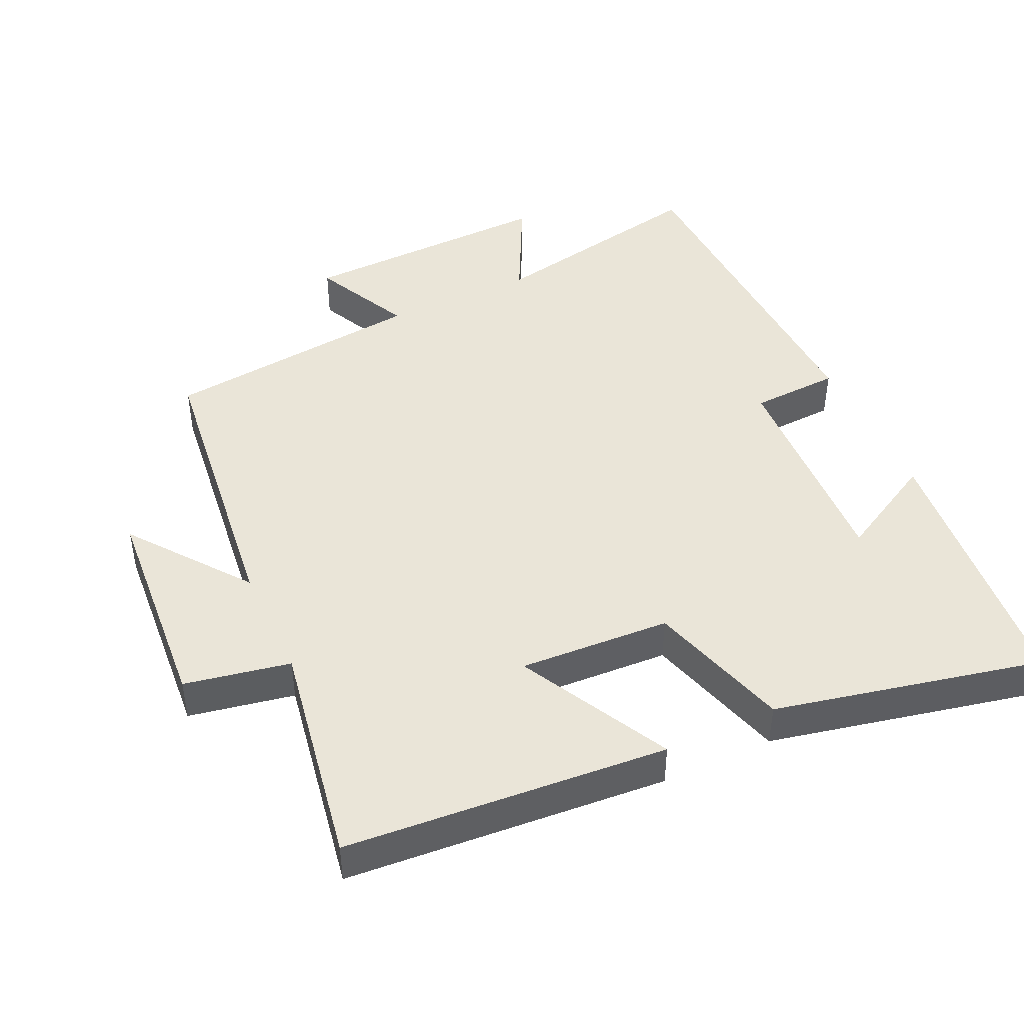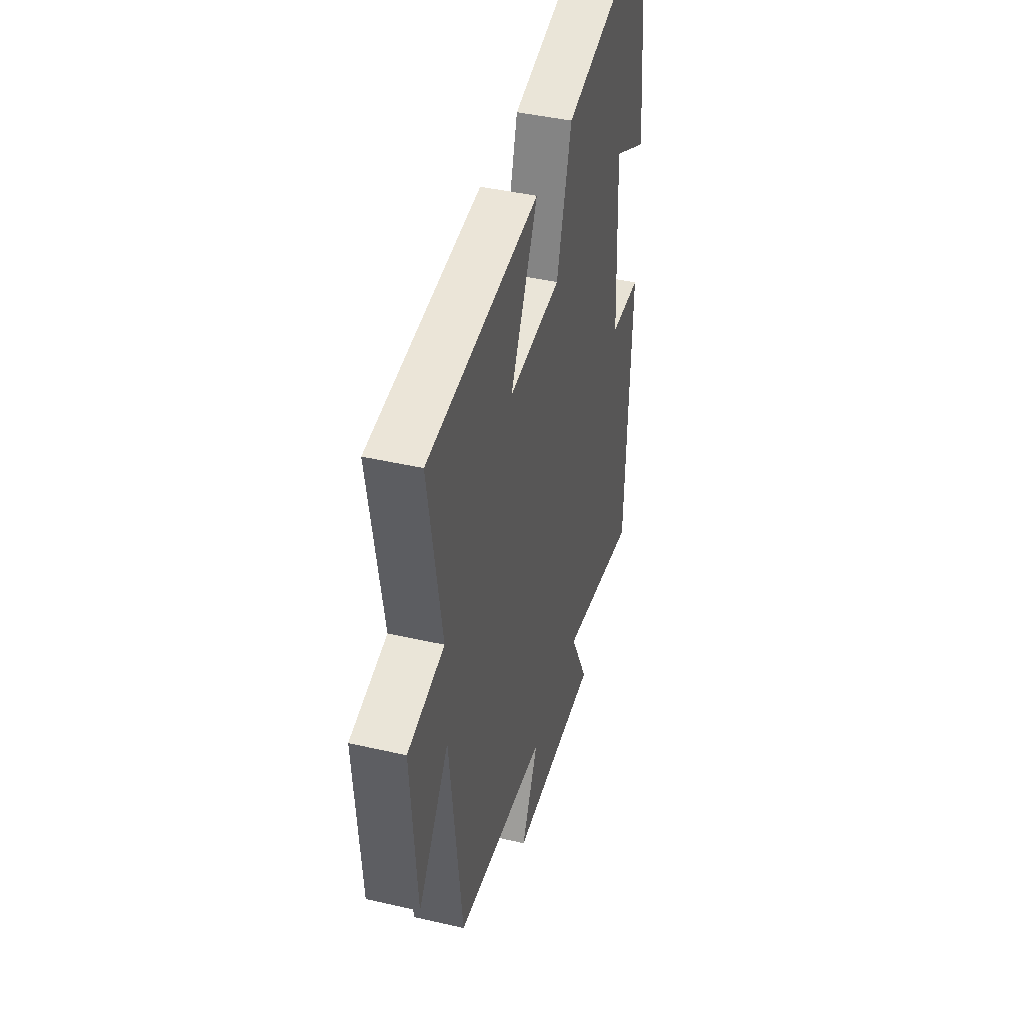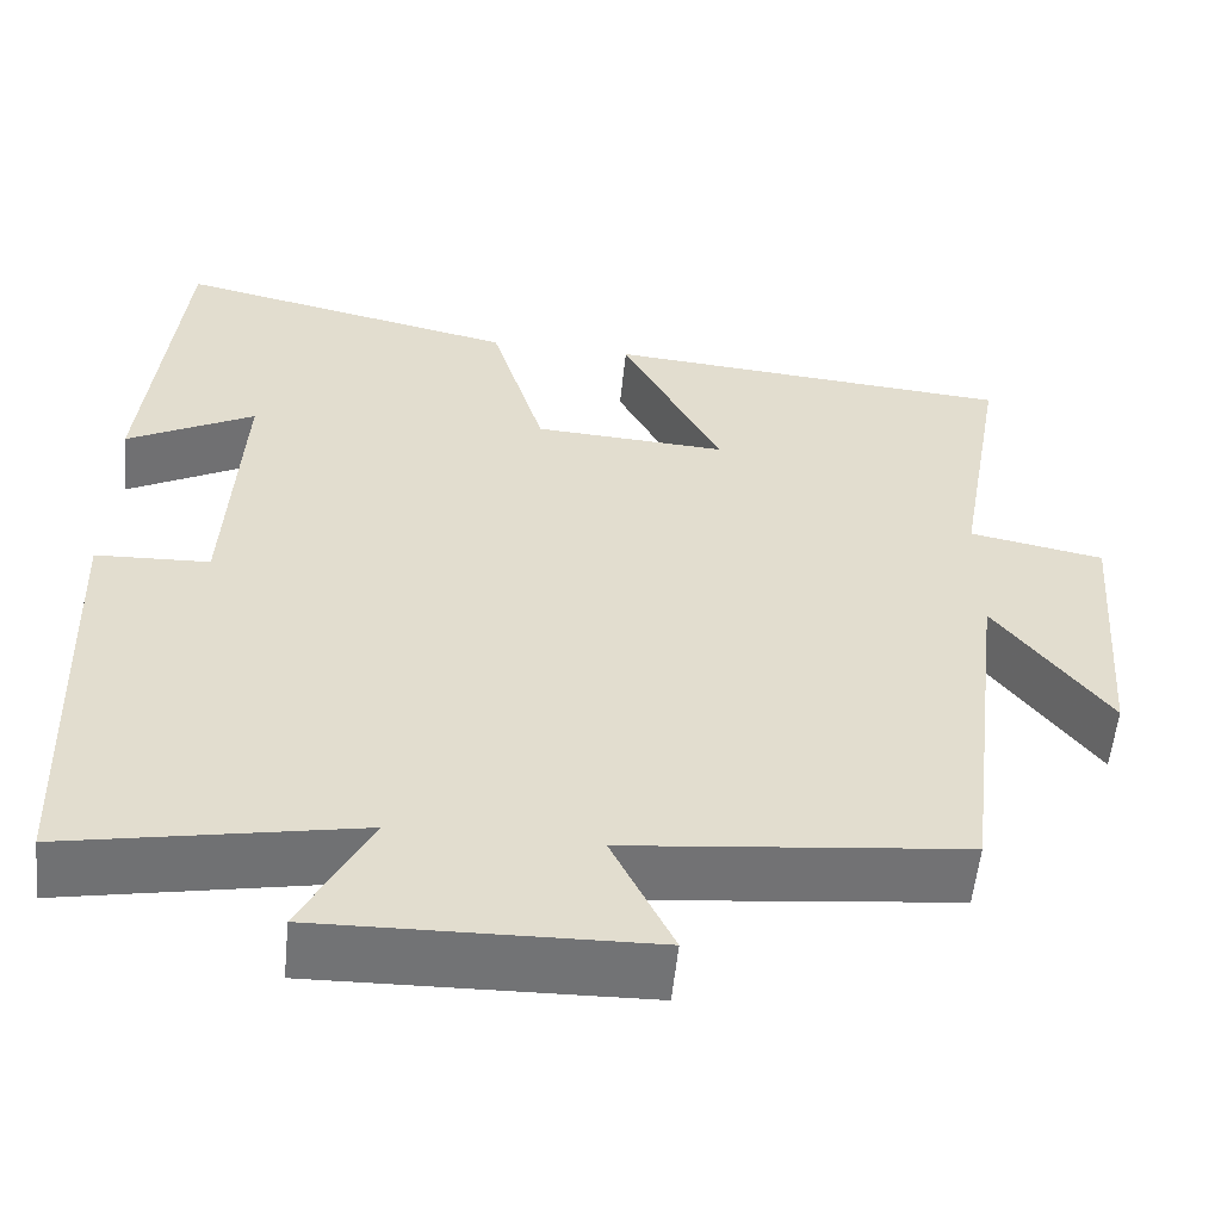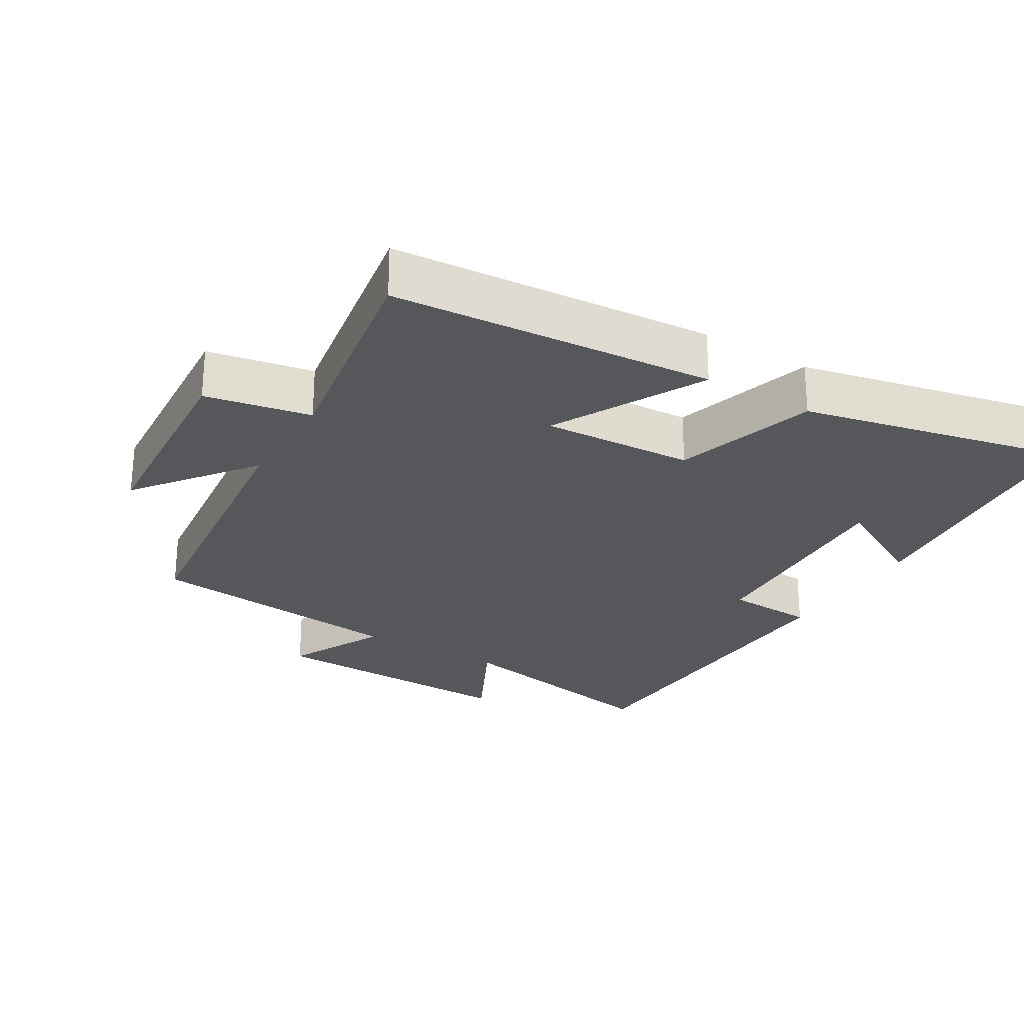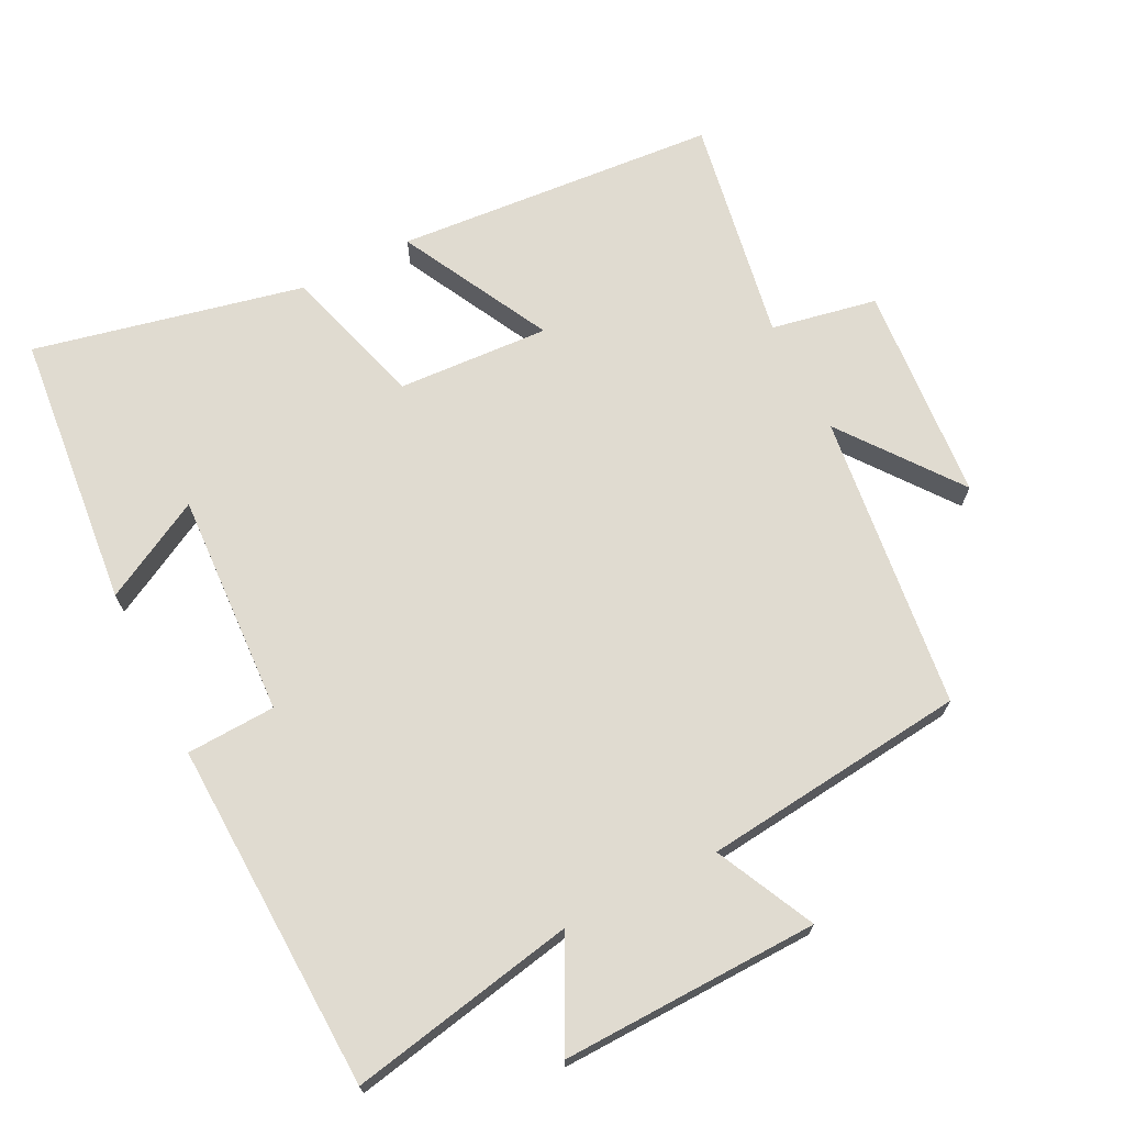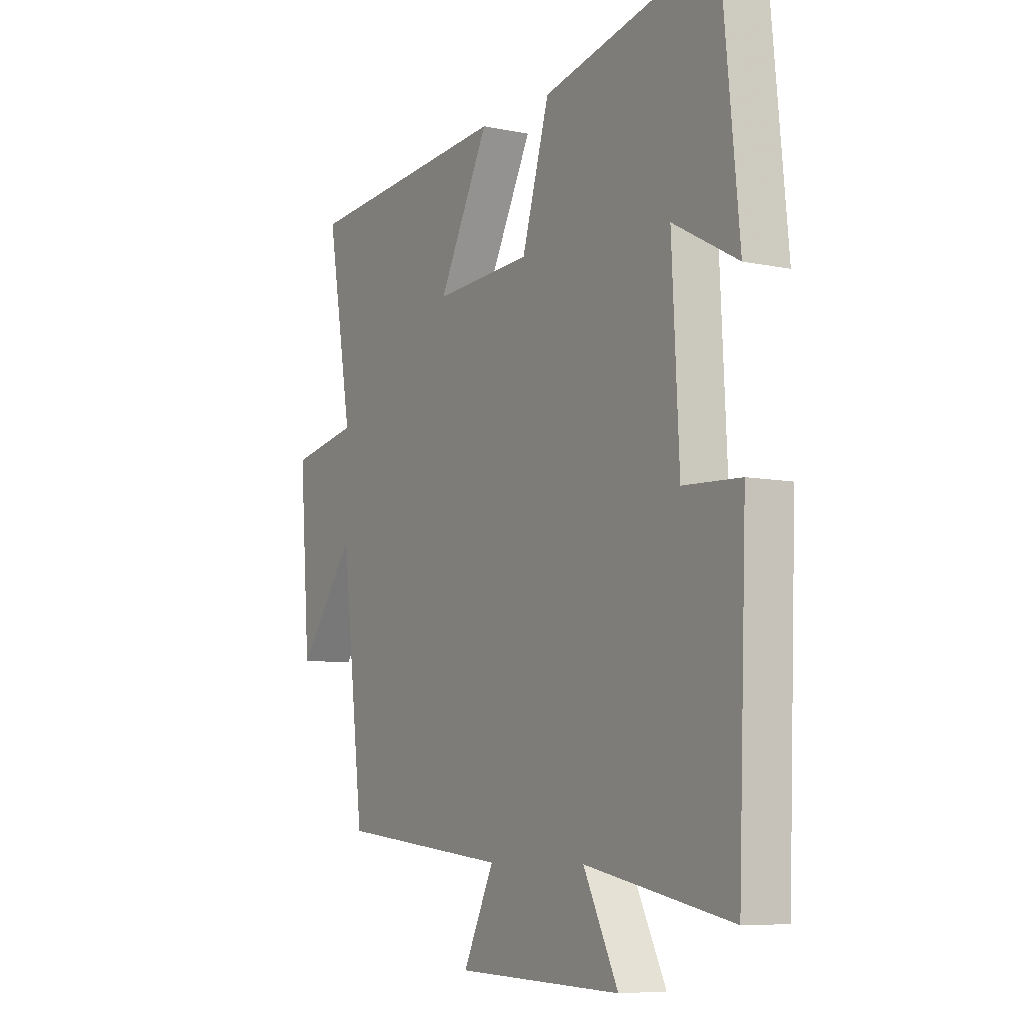
<metadata>
{"format":"obj","ext":"obj","renderer":"f3d","projection":"perspective","resolution":1024,"background":"white","views":[{"elev":45.1,"azim":-25.0,"up":"+Y"},{"elev":42.6,"azim":-74.6,"up":"+Z"},{"elev":-55.9,"azim":174.2,"up":"+Z"},{"elev":-26.5,"azim":-31.1,"up":"+Y"},{"elev":69.9,"azim":153.3,"up":"+Y"},{"elev":-7.6,"azim":59.3,"up":"+Z"}]}
</metadata>
<code>
v 0.461 0.07 0.585
v 0.5 0.07 0.188
v 0.356 0.07 0.266
v 0.372 0.07 -0.056
v 0.5 0.07 -0.062
v 0.481 0.07 -0.564
v 0.155 0.07 -0.5
v 0.232 0.07 -0.652
v -0.138 0.07 -0.642
v -0.069 0.07 -0.5
v -0.449 0.07 -0.458
v -0.5 0.07 -0.032
v -0.628 0.07 -0.201
v -0.652 0.07 0.111
v -0.5 0.07 0.14
v -0.556 0.07 0.464
v -0.092 0.07 0.5
v -0.205 0.07 0.283
v 0.013 0.07 0.295
v 0.074 0.07 0.5
v 0.461 0 0.585
v 0.5 0 0.188
v 0.356 0 0.266
v 0.372 0 -0.056
v 0.5 0 -0.062
v 0.481 0 -0.564
v 0.155 0 -0.5
v 0.232 0 -0.652
v -0.138 0 -0.642
v -0.069 0 -0.5
v -0.449 0 -0.458
v -0.5 0 -0.032
v -0.628 0 -0.201
v -0.652 0 0.111
v -0.5 0 0.14
v -0.556 0 0.464
v -0.092 0 0.5
v -0.205 0 0.283
v 0.013 0 0.295
v 0.074 0 0.5
f 19 20 1
f 15 16 17 18
f 15 18 19
f 12 13 14 15
f 10 11 12 15
f 10 15 19
f 7 8 9 10
f 7 10 19
f 4 5 6 7
f 3 4 7 19
f 1 2 3
f 1 3 19
f 21 40 39
f 38 37 36 35
f 39 38 35
f 35 34 33 32
f 35 32 31 30
f 39 35 30
f 30 29 28 27
f 39 30 27
f 27 26 25 24
f 39 27 24 23
f 23 22 21
f 39 23 21
f 1 21 22 2
f 2 22 23 3
f 3 23 24 4
f 4 24 25 5
f 5 25 26 6
f 6 26 27 7
f 7 27 28 8
f 8 28 29 9
f 9 29 30 10
f 10 30 31 11
f 11 31 32 12
f 12 32 33 13
f 13 33 34 14
f 14 34 35 15
f 15 35 36 16
f 16 36 37 17
f 17 37 38 18
f 18 38 39 19
f 19 39 40 20
f 20 40 21 1

</code>
